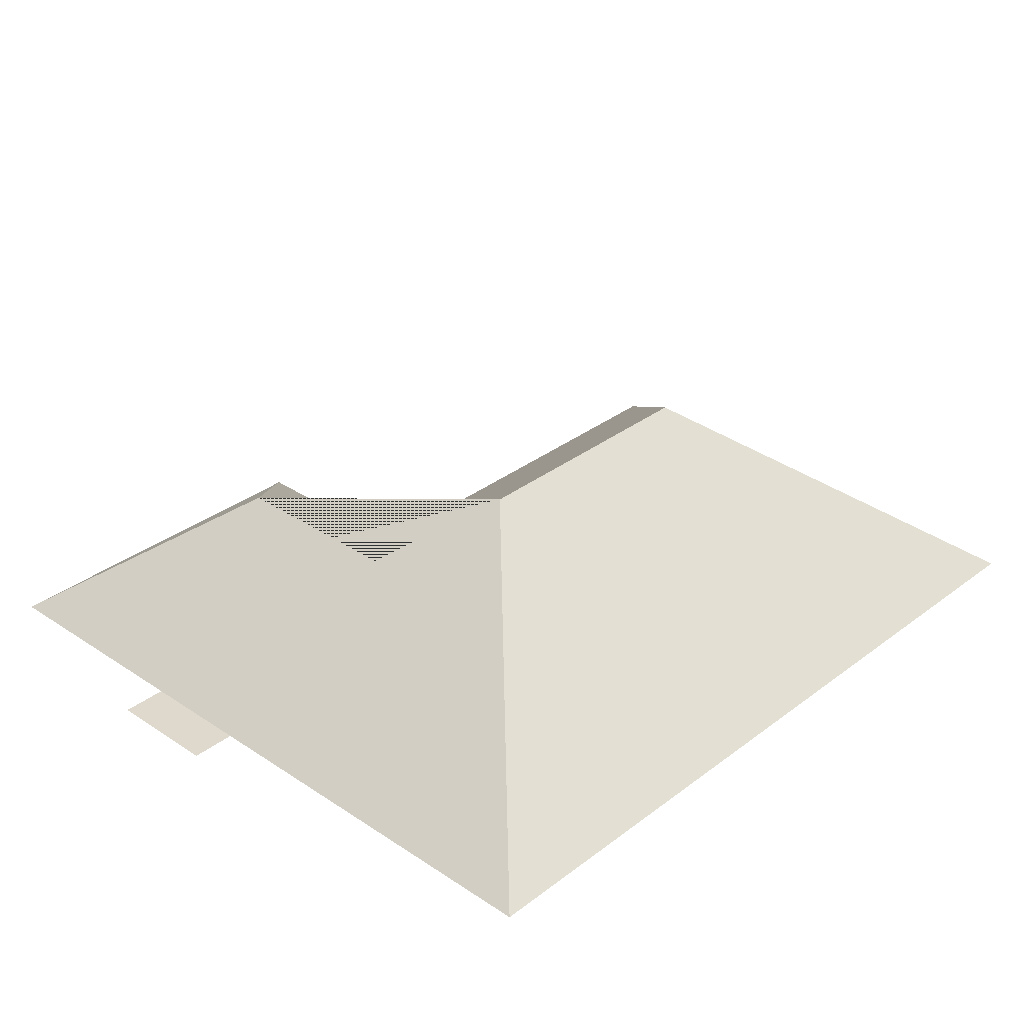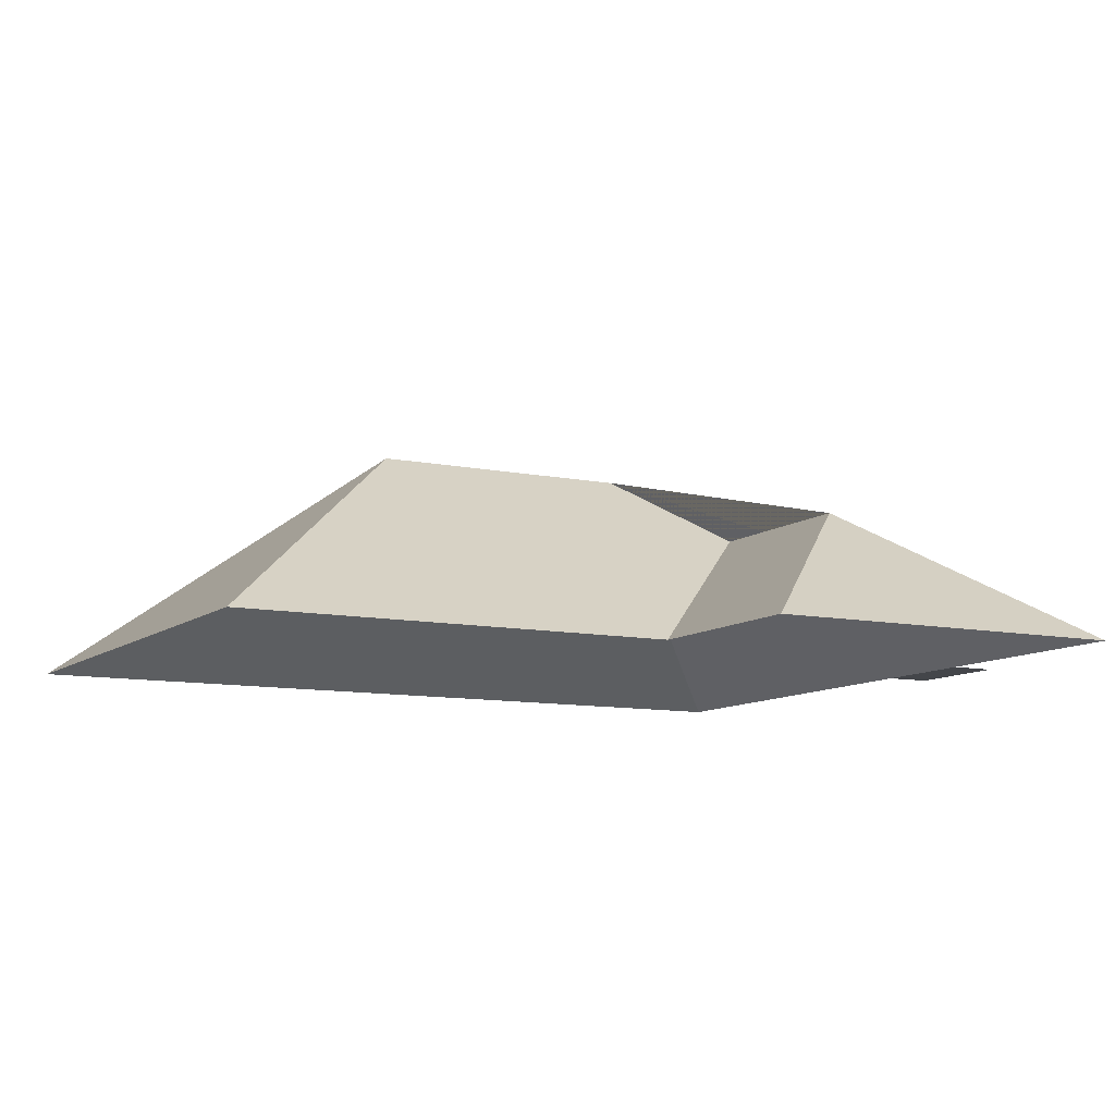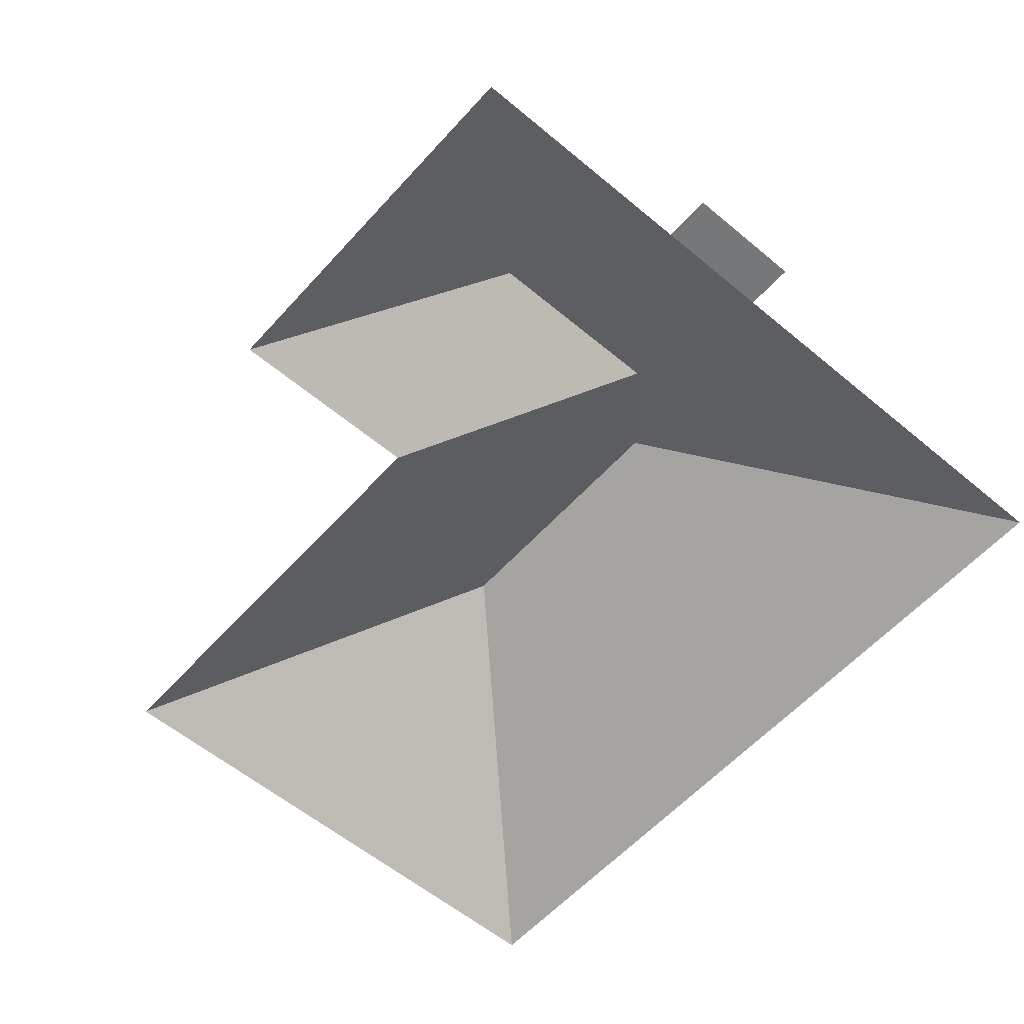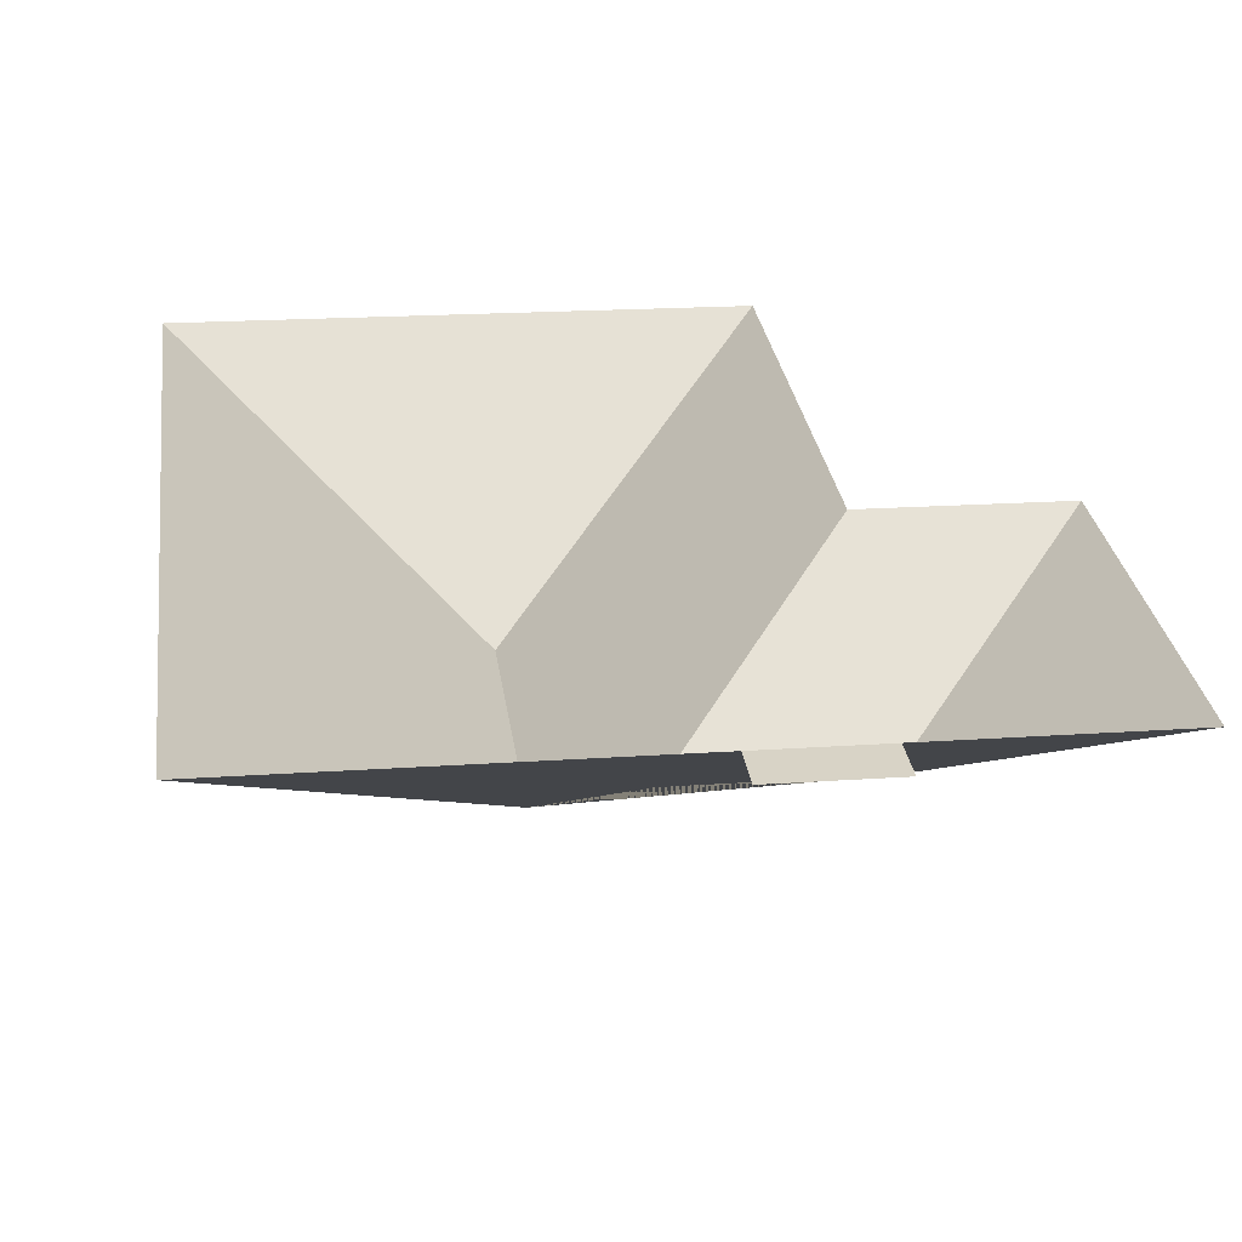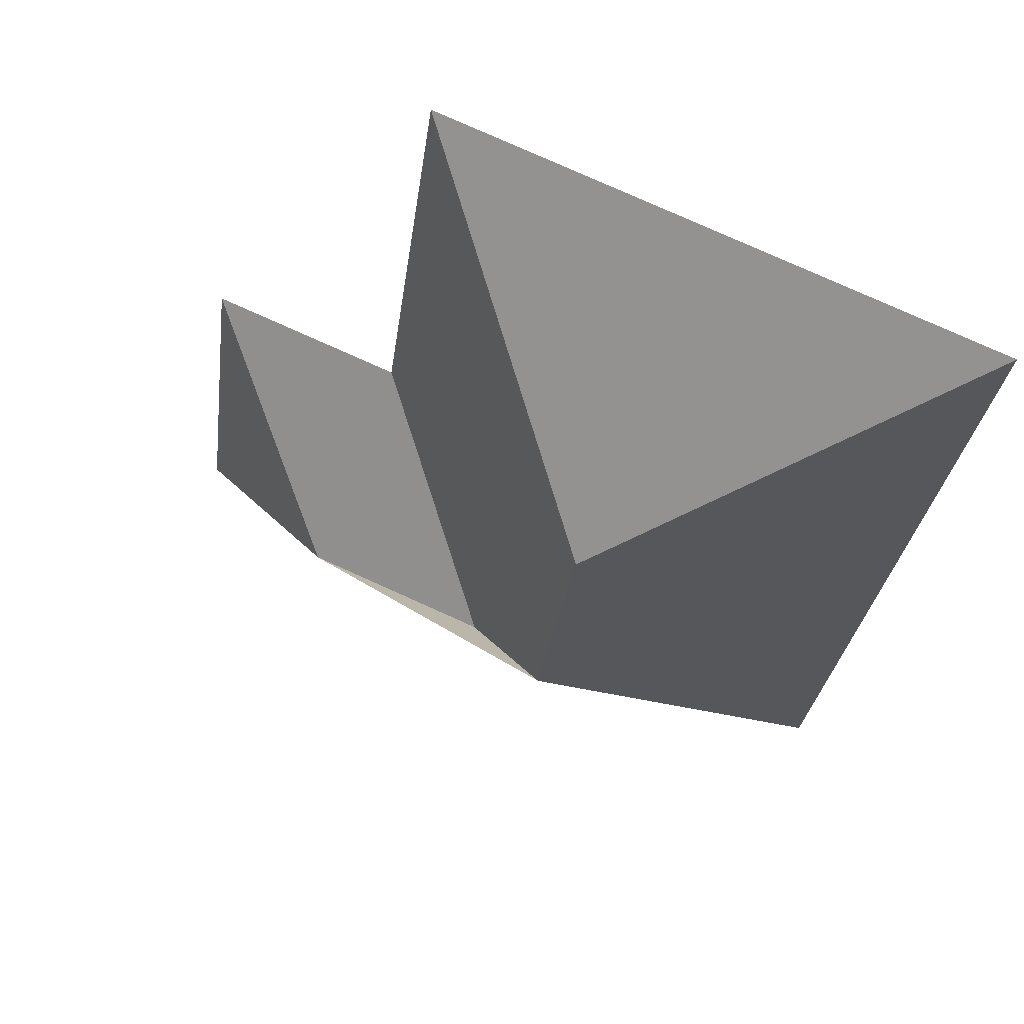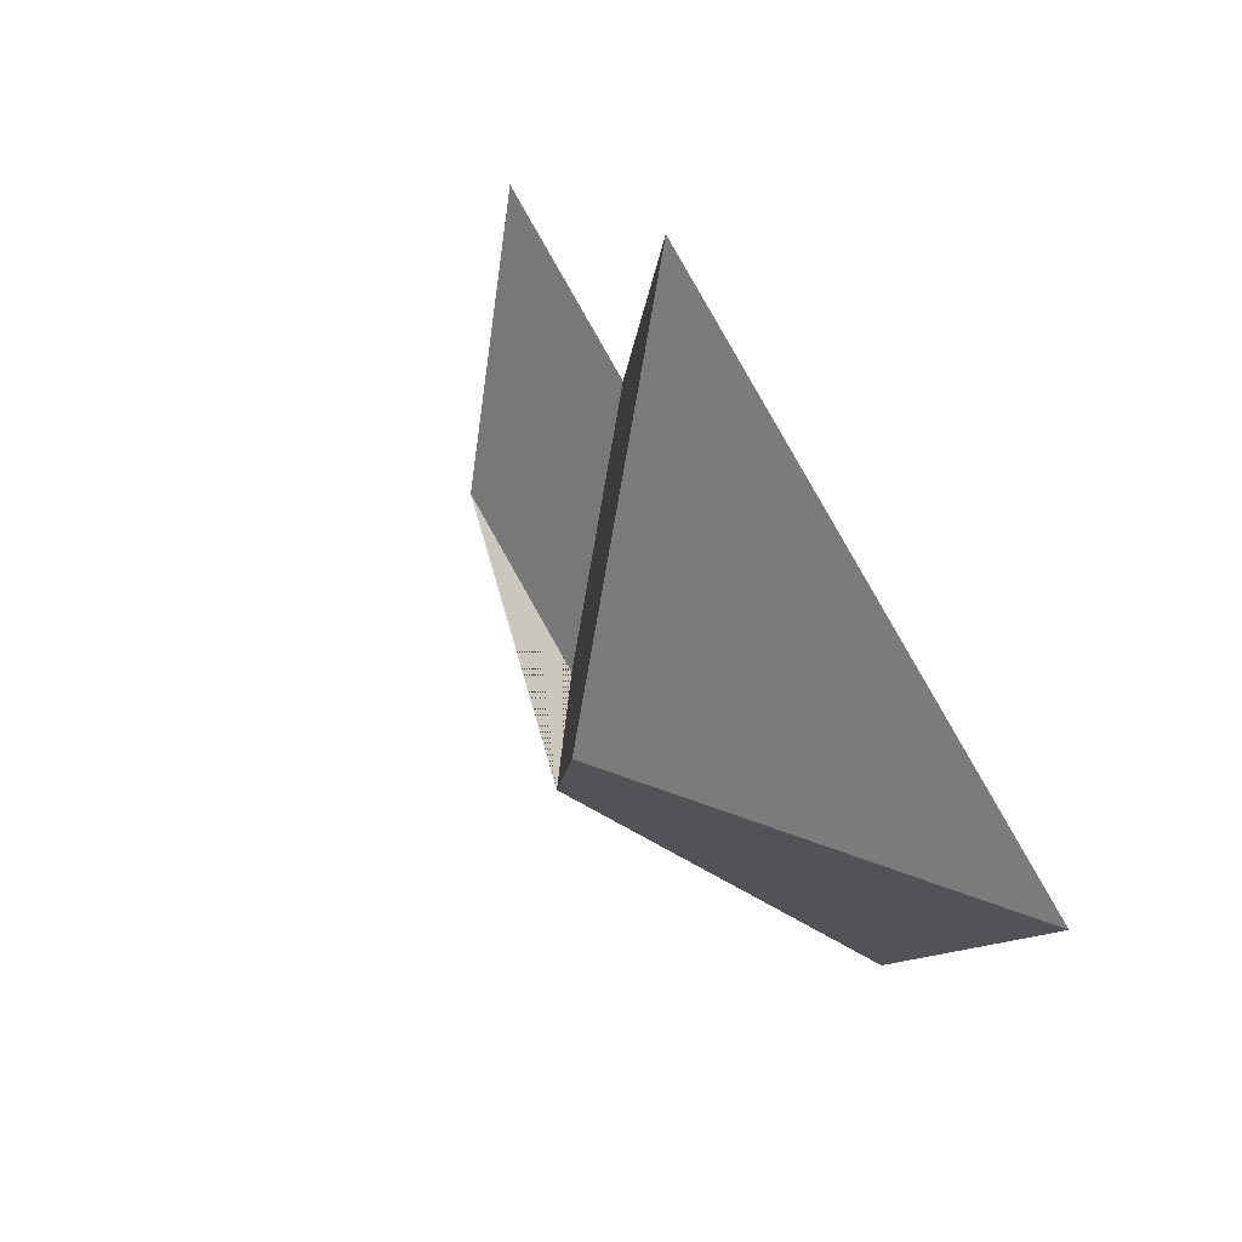
<metadata>
{"format":"obj","ext":"obj","renderer":"f3d","projection":"perspective","resolution":1024,"background":"white","views":[{"elev":32.0,"azim":-144.4,"up":"+Y"},{"elev":-9.8,"azim":54.1,"up":"+Y"},{"elev":-57.0,"azim":131.2,"up":"+Y"},{"elev":-62.3,"azim":-1.2,"up":"+Z"},{"elev":59.3,"azim":-156.9,"up":"+Z"},{"elev":75.0,"azim":-119.8,"up":"+Z"}]}
</metadata>
<code>
o CG10_500_040075_0002_roof
v 220.5 75 -300.8
v 183.2 75 -305.7
v 294.9 75 -275.5
v 181.2 75 -290.7
v 50.08 75 -308.3
v 218.5 75 -285.7
v 225 121.3 -222
v 164 121.4 -230.1
v 130 145 -202.5
v 278.5 75 -152.7
v 214.4 75 -161.1
v 118.3 145 -114.5
v 194.9 75 -14.09
v 14.06 75 -38.17
v 220.5 0 -300.8
v 183.2 0 -305.7
v 181.2 0 -290.7
v 50.08 0 -308.3
v 14.06 0 -38.17
v 194.9 0 -14.09
v 214.4 0 -161.1
v 278.5 0 -152.7
v 294.9 0 -275.5
v 218.5 0 -285.7
f 13 11 8 9 12
f 11 10 7 8
f 4 2 1 6
f 9 8 7 3 6 4 5
f 10 3 7
f 14 12 9 5
f 14 13 12

</code>
